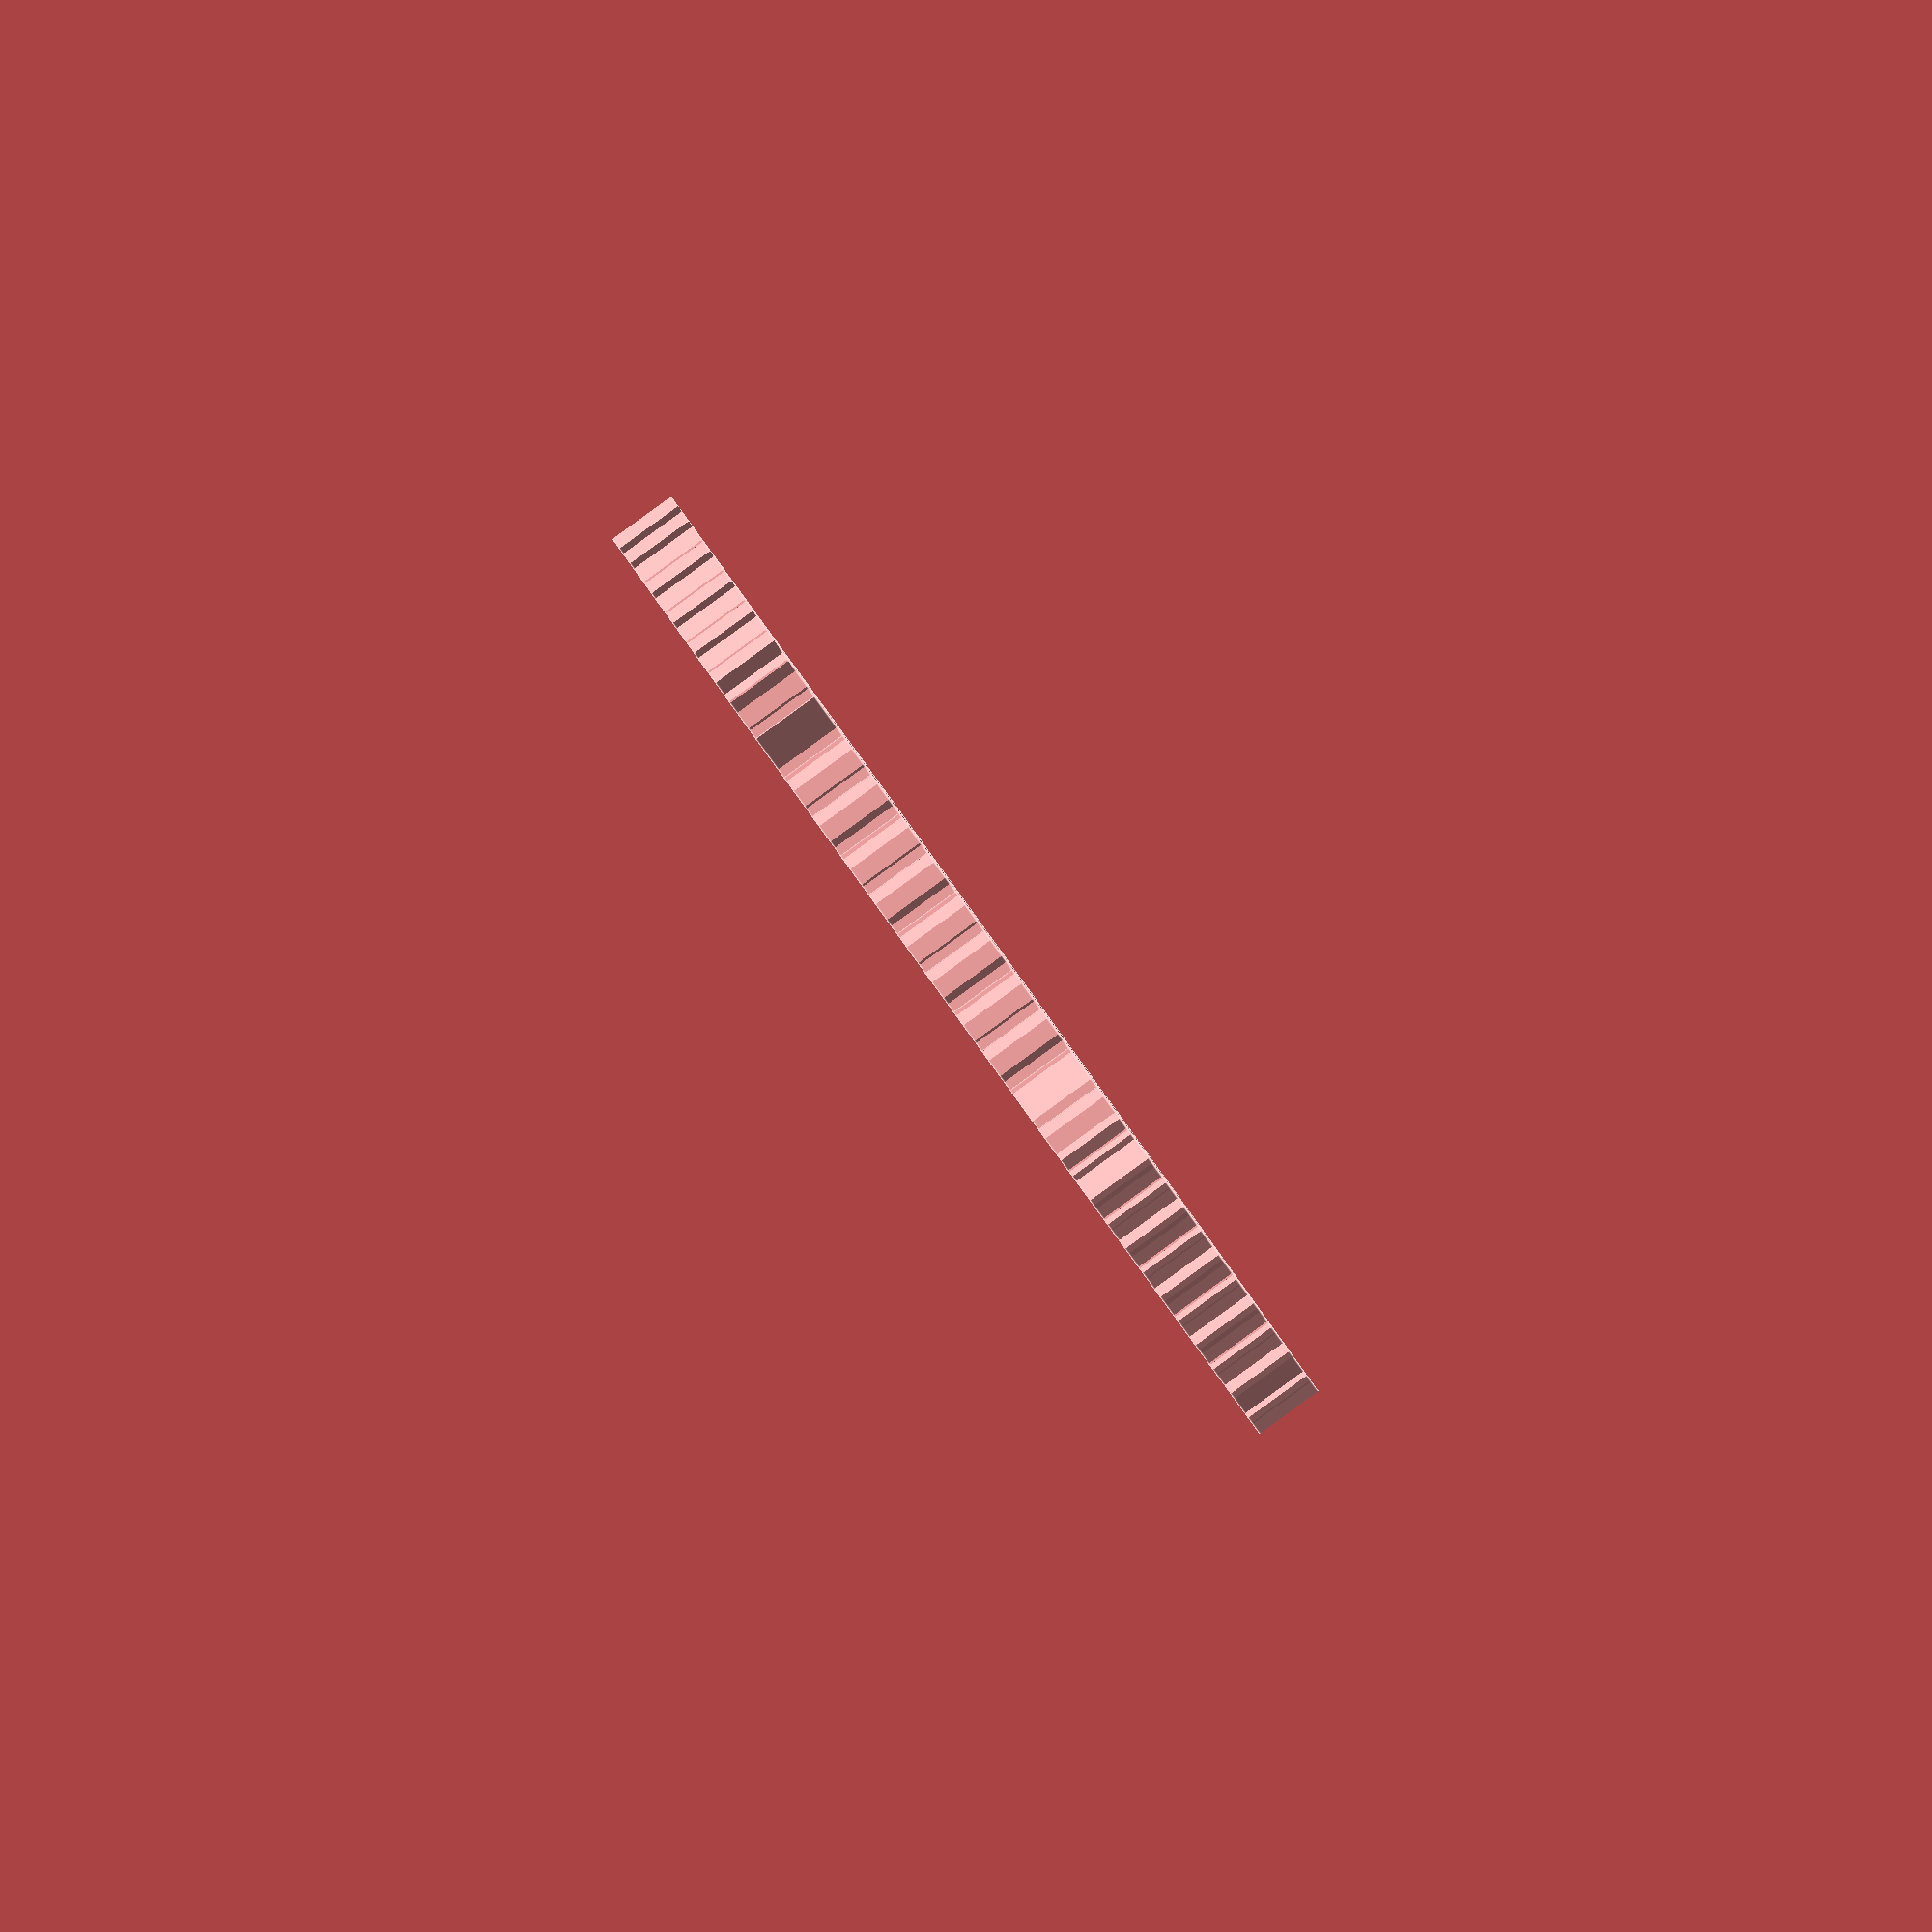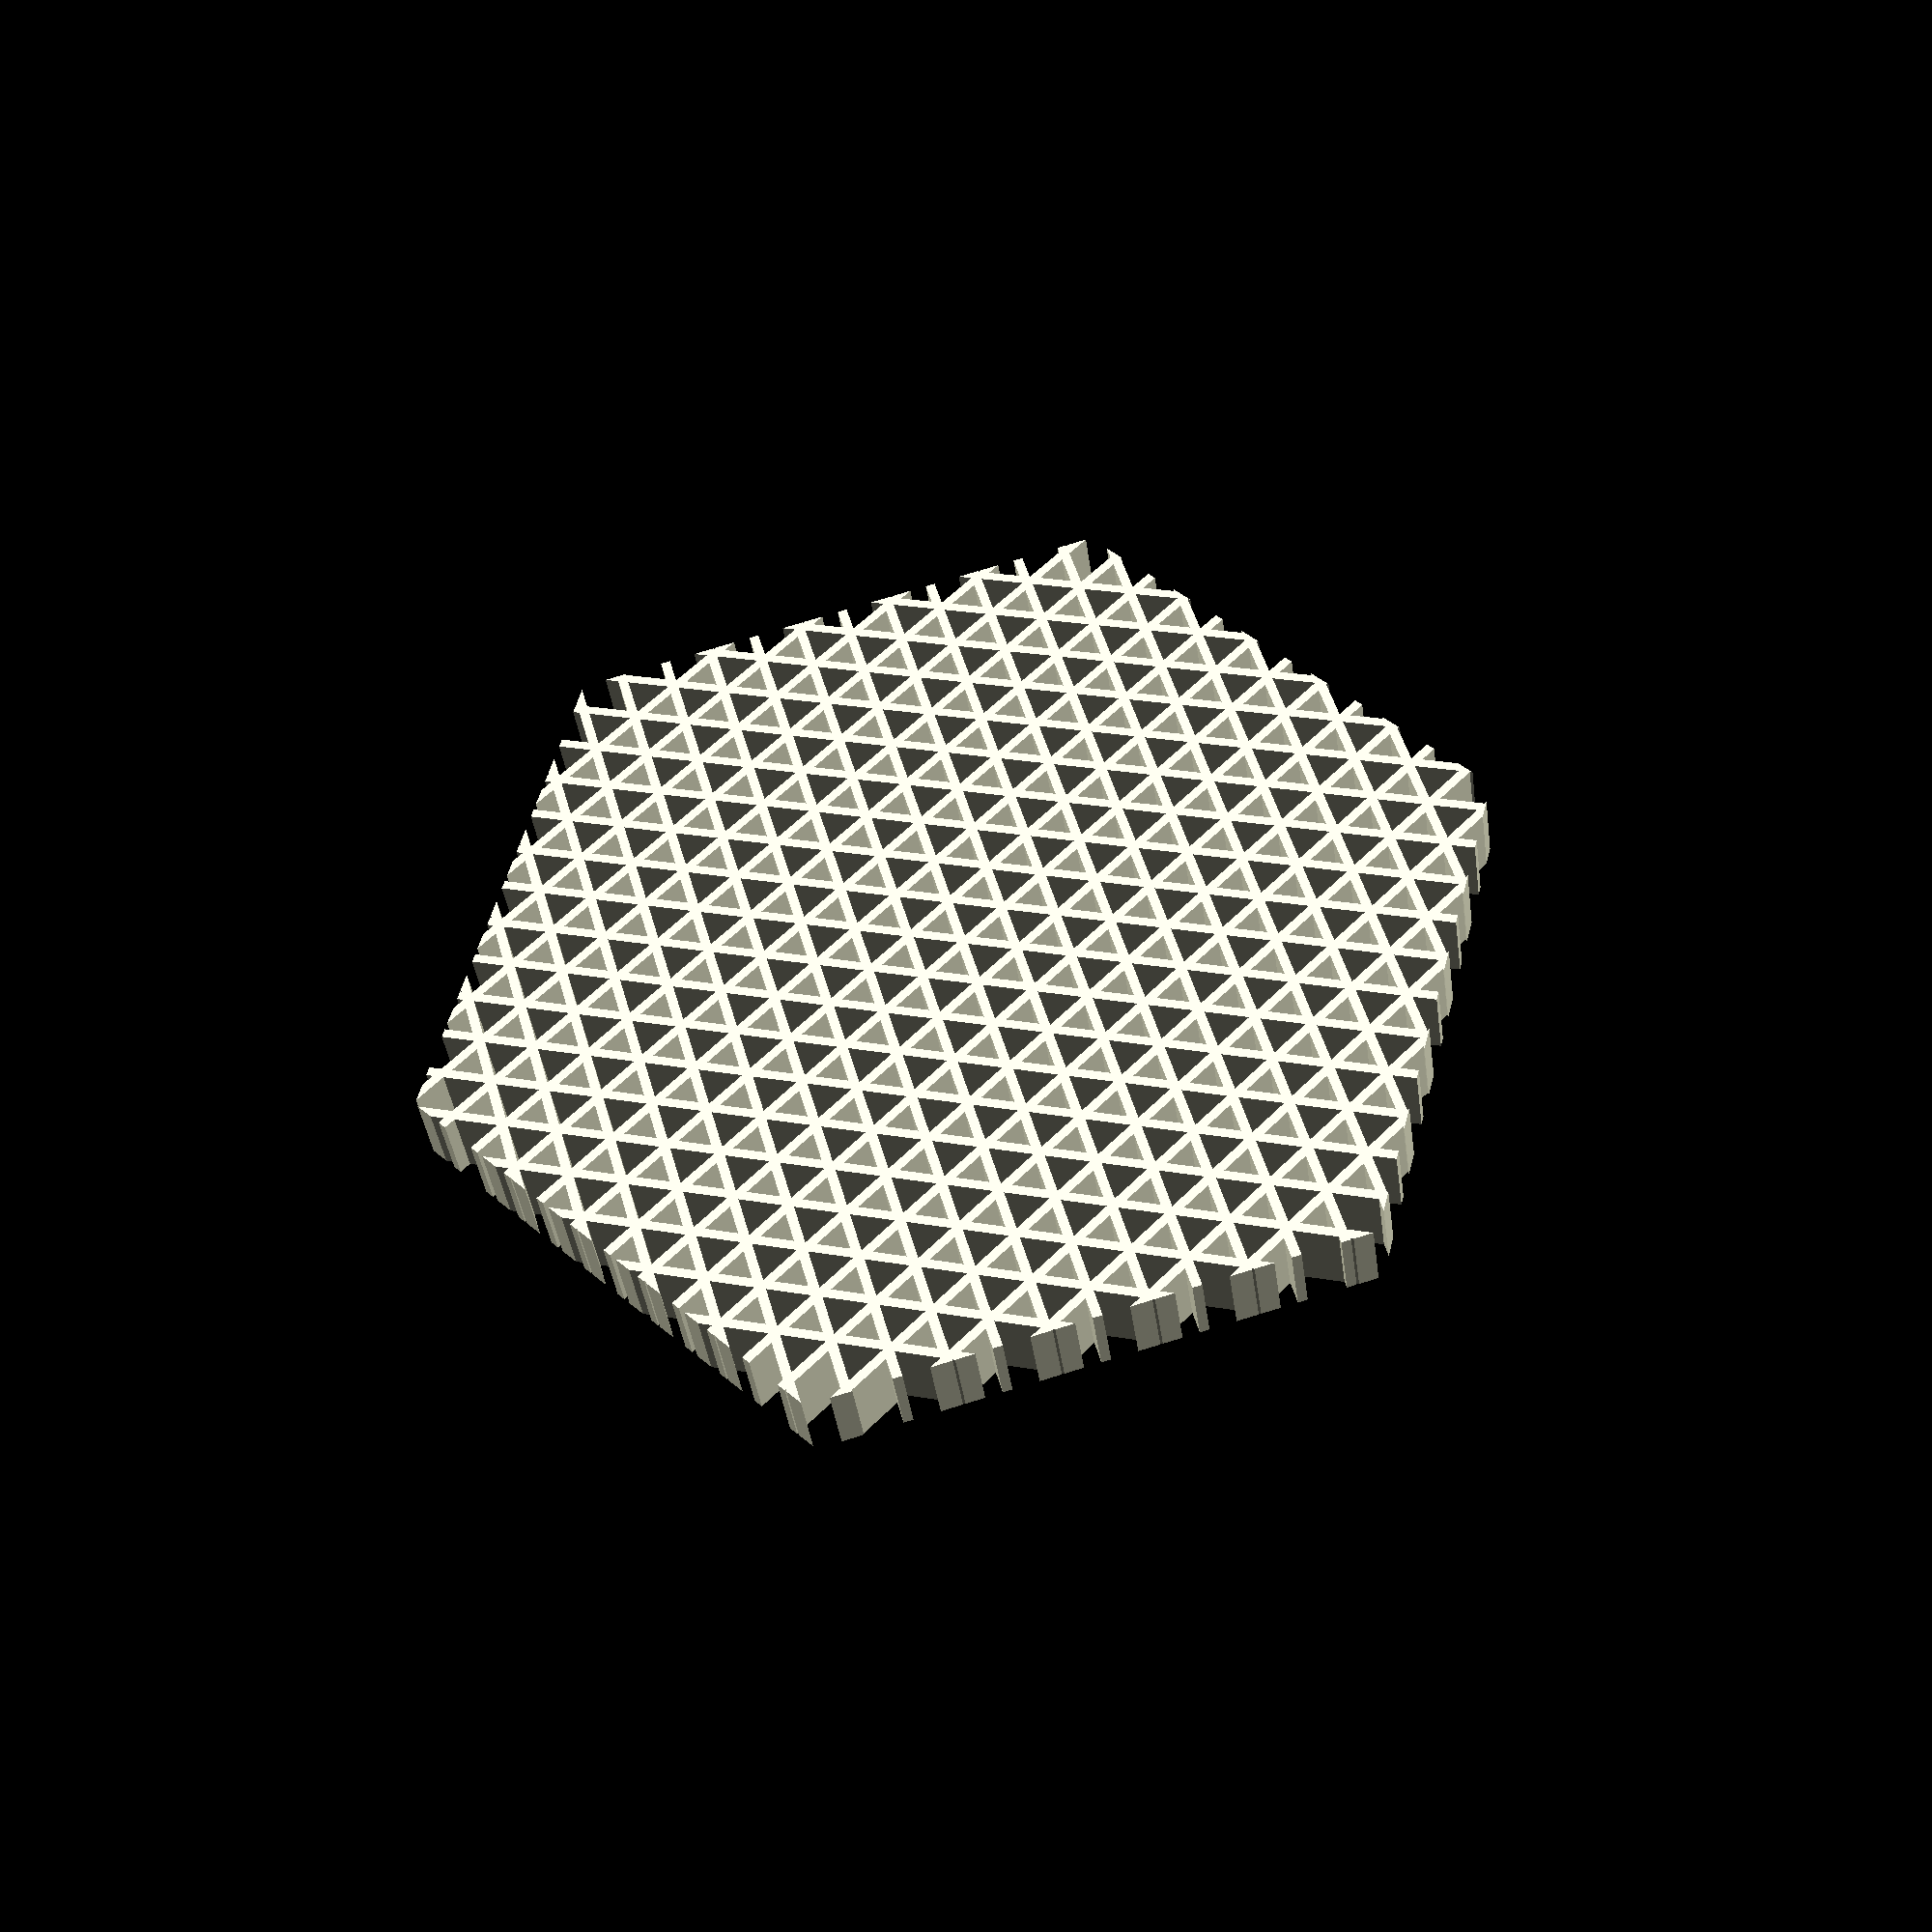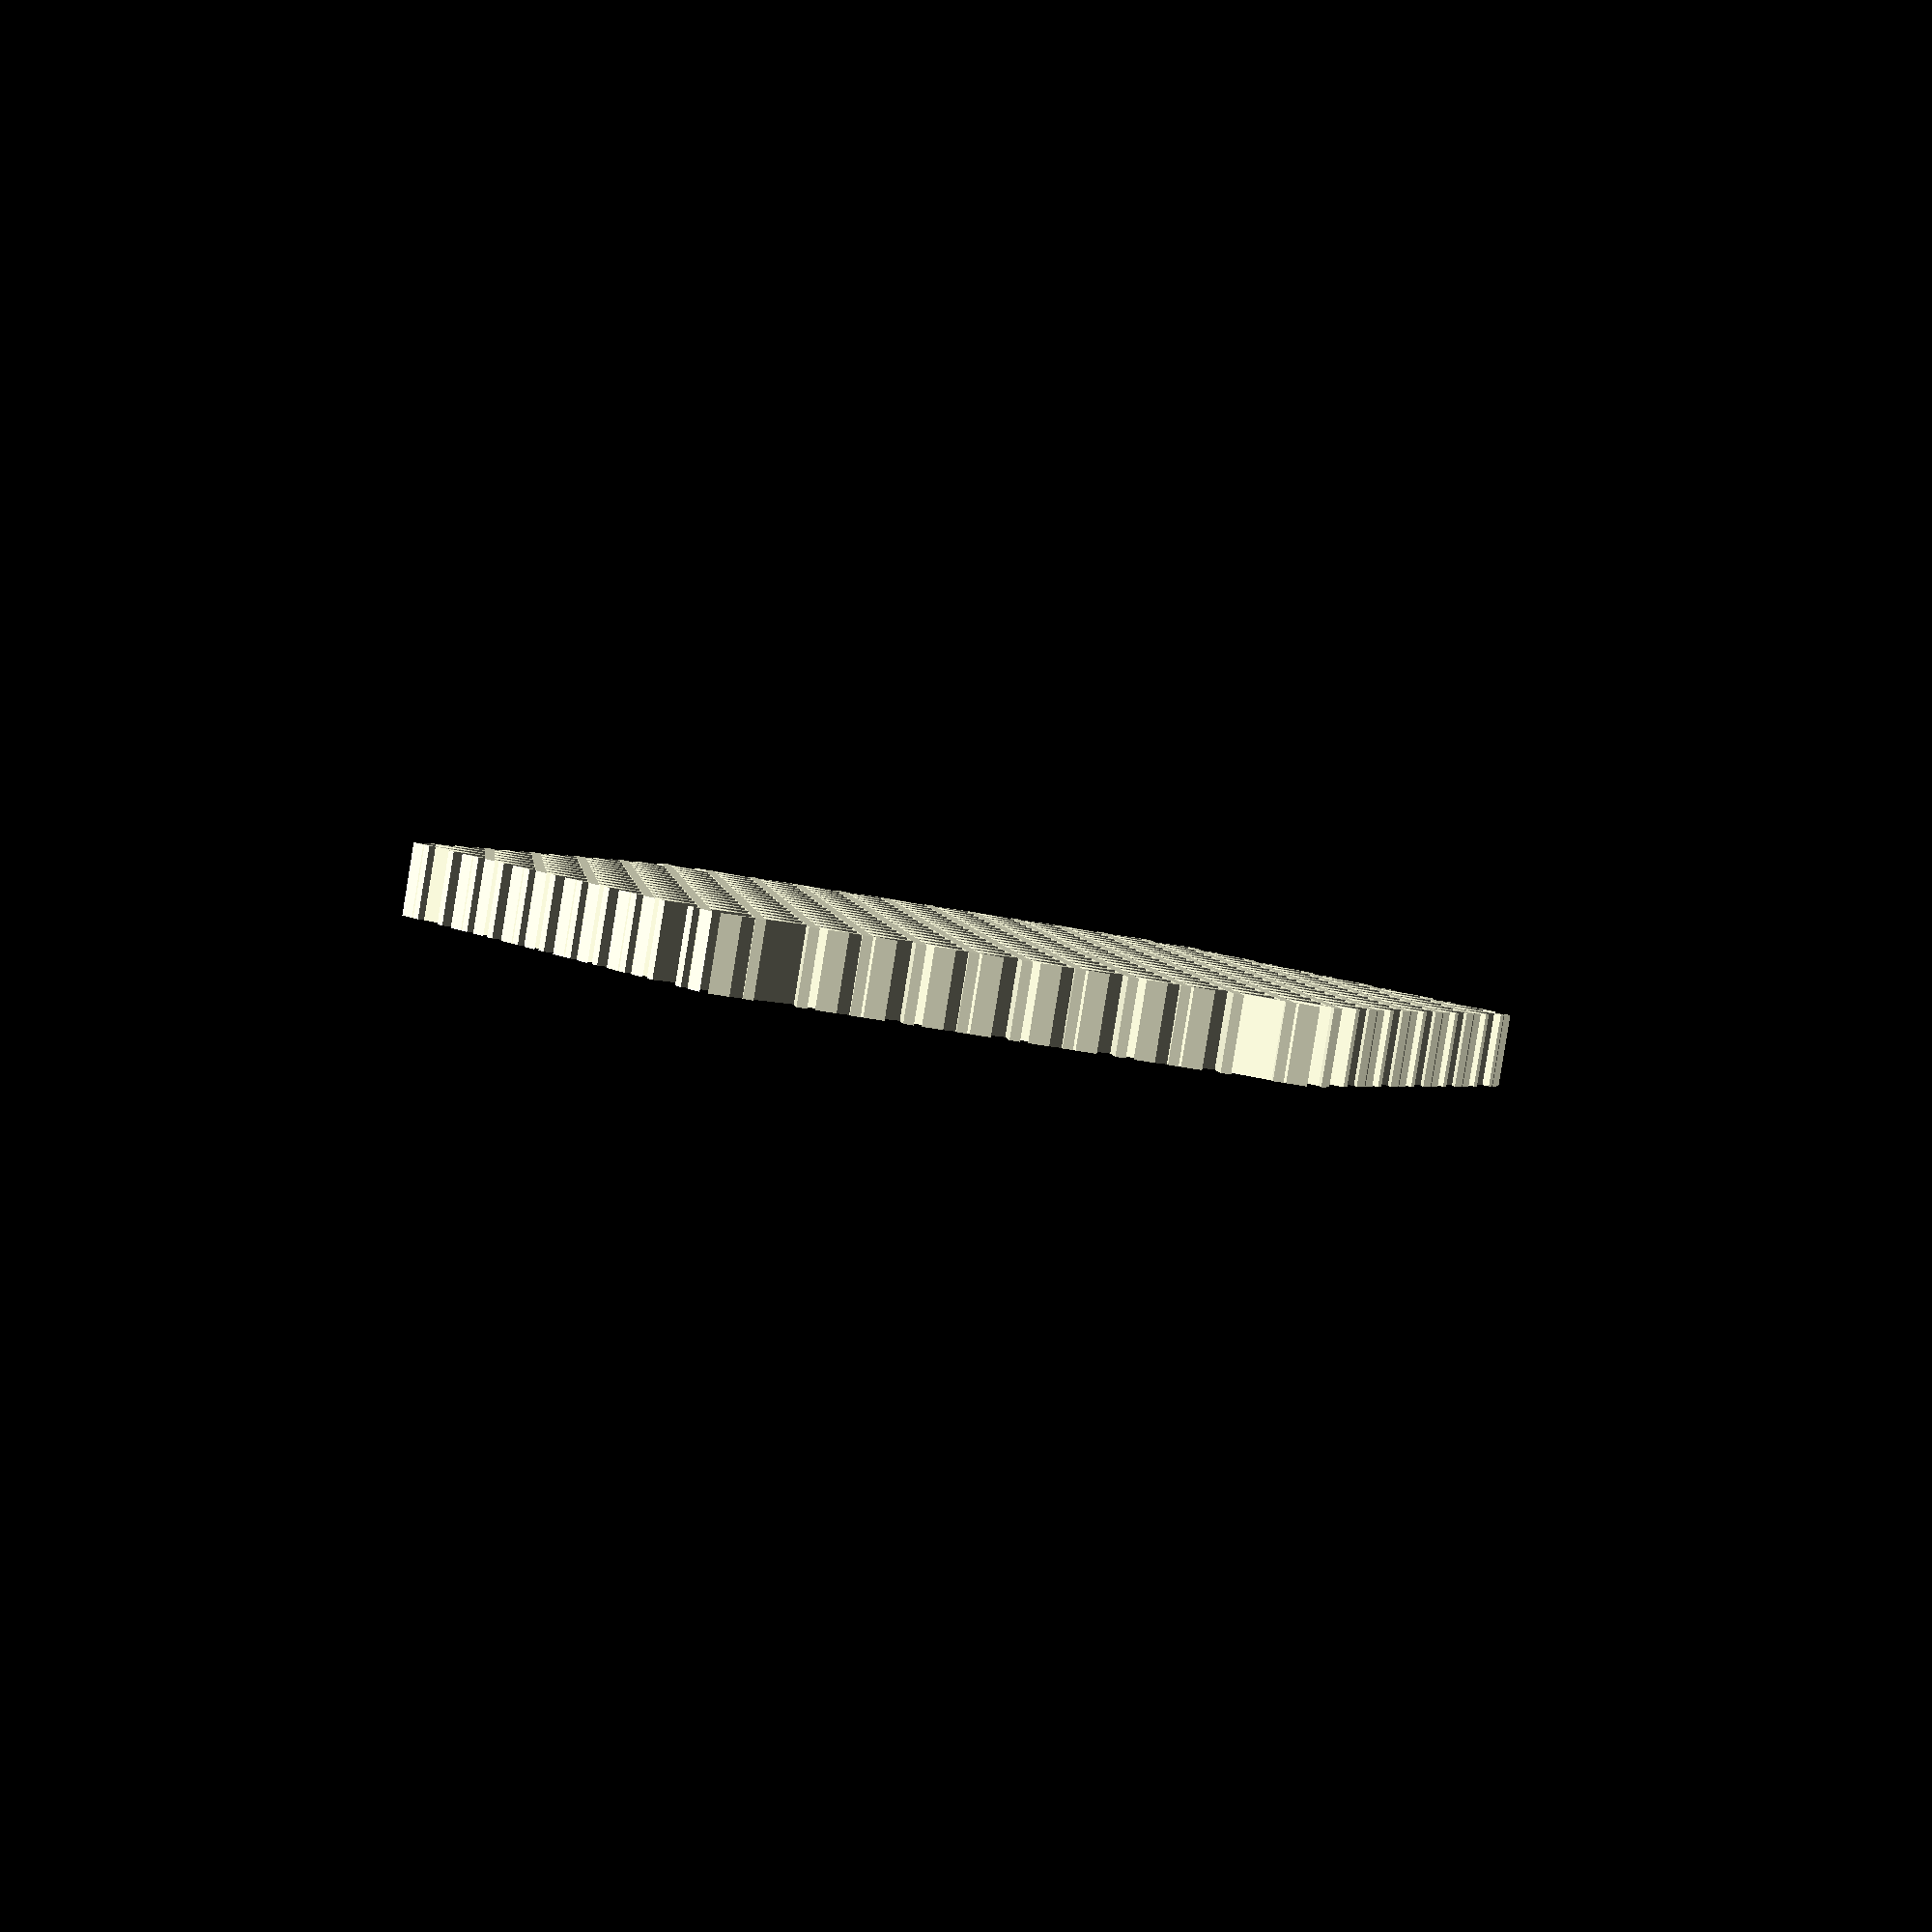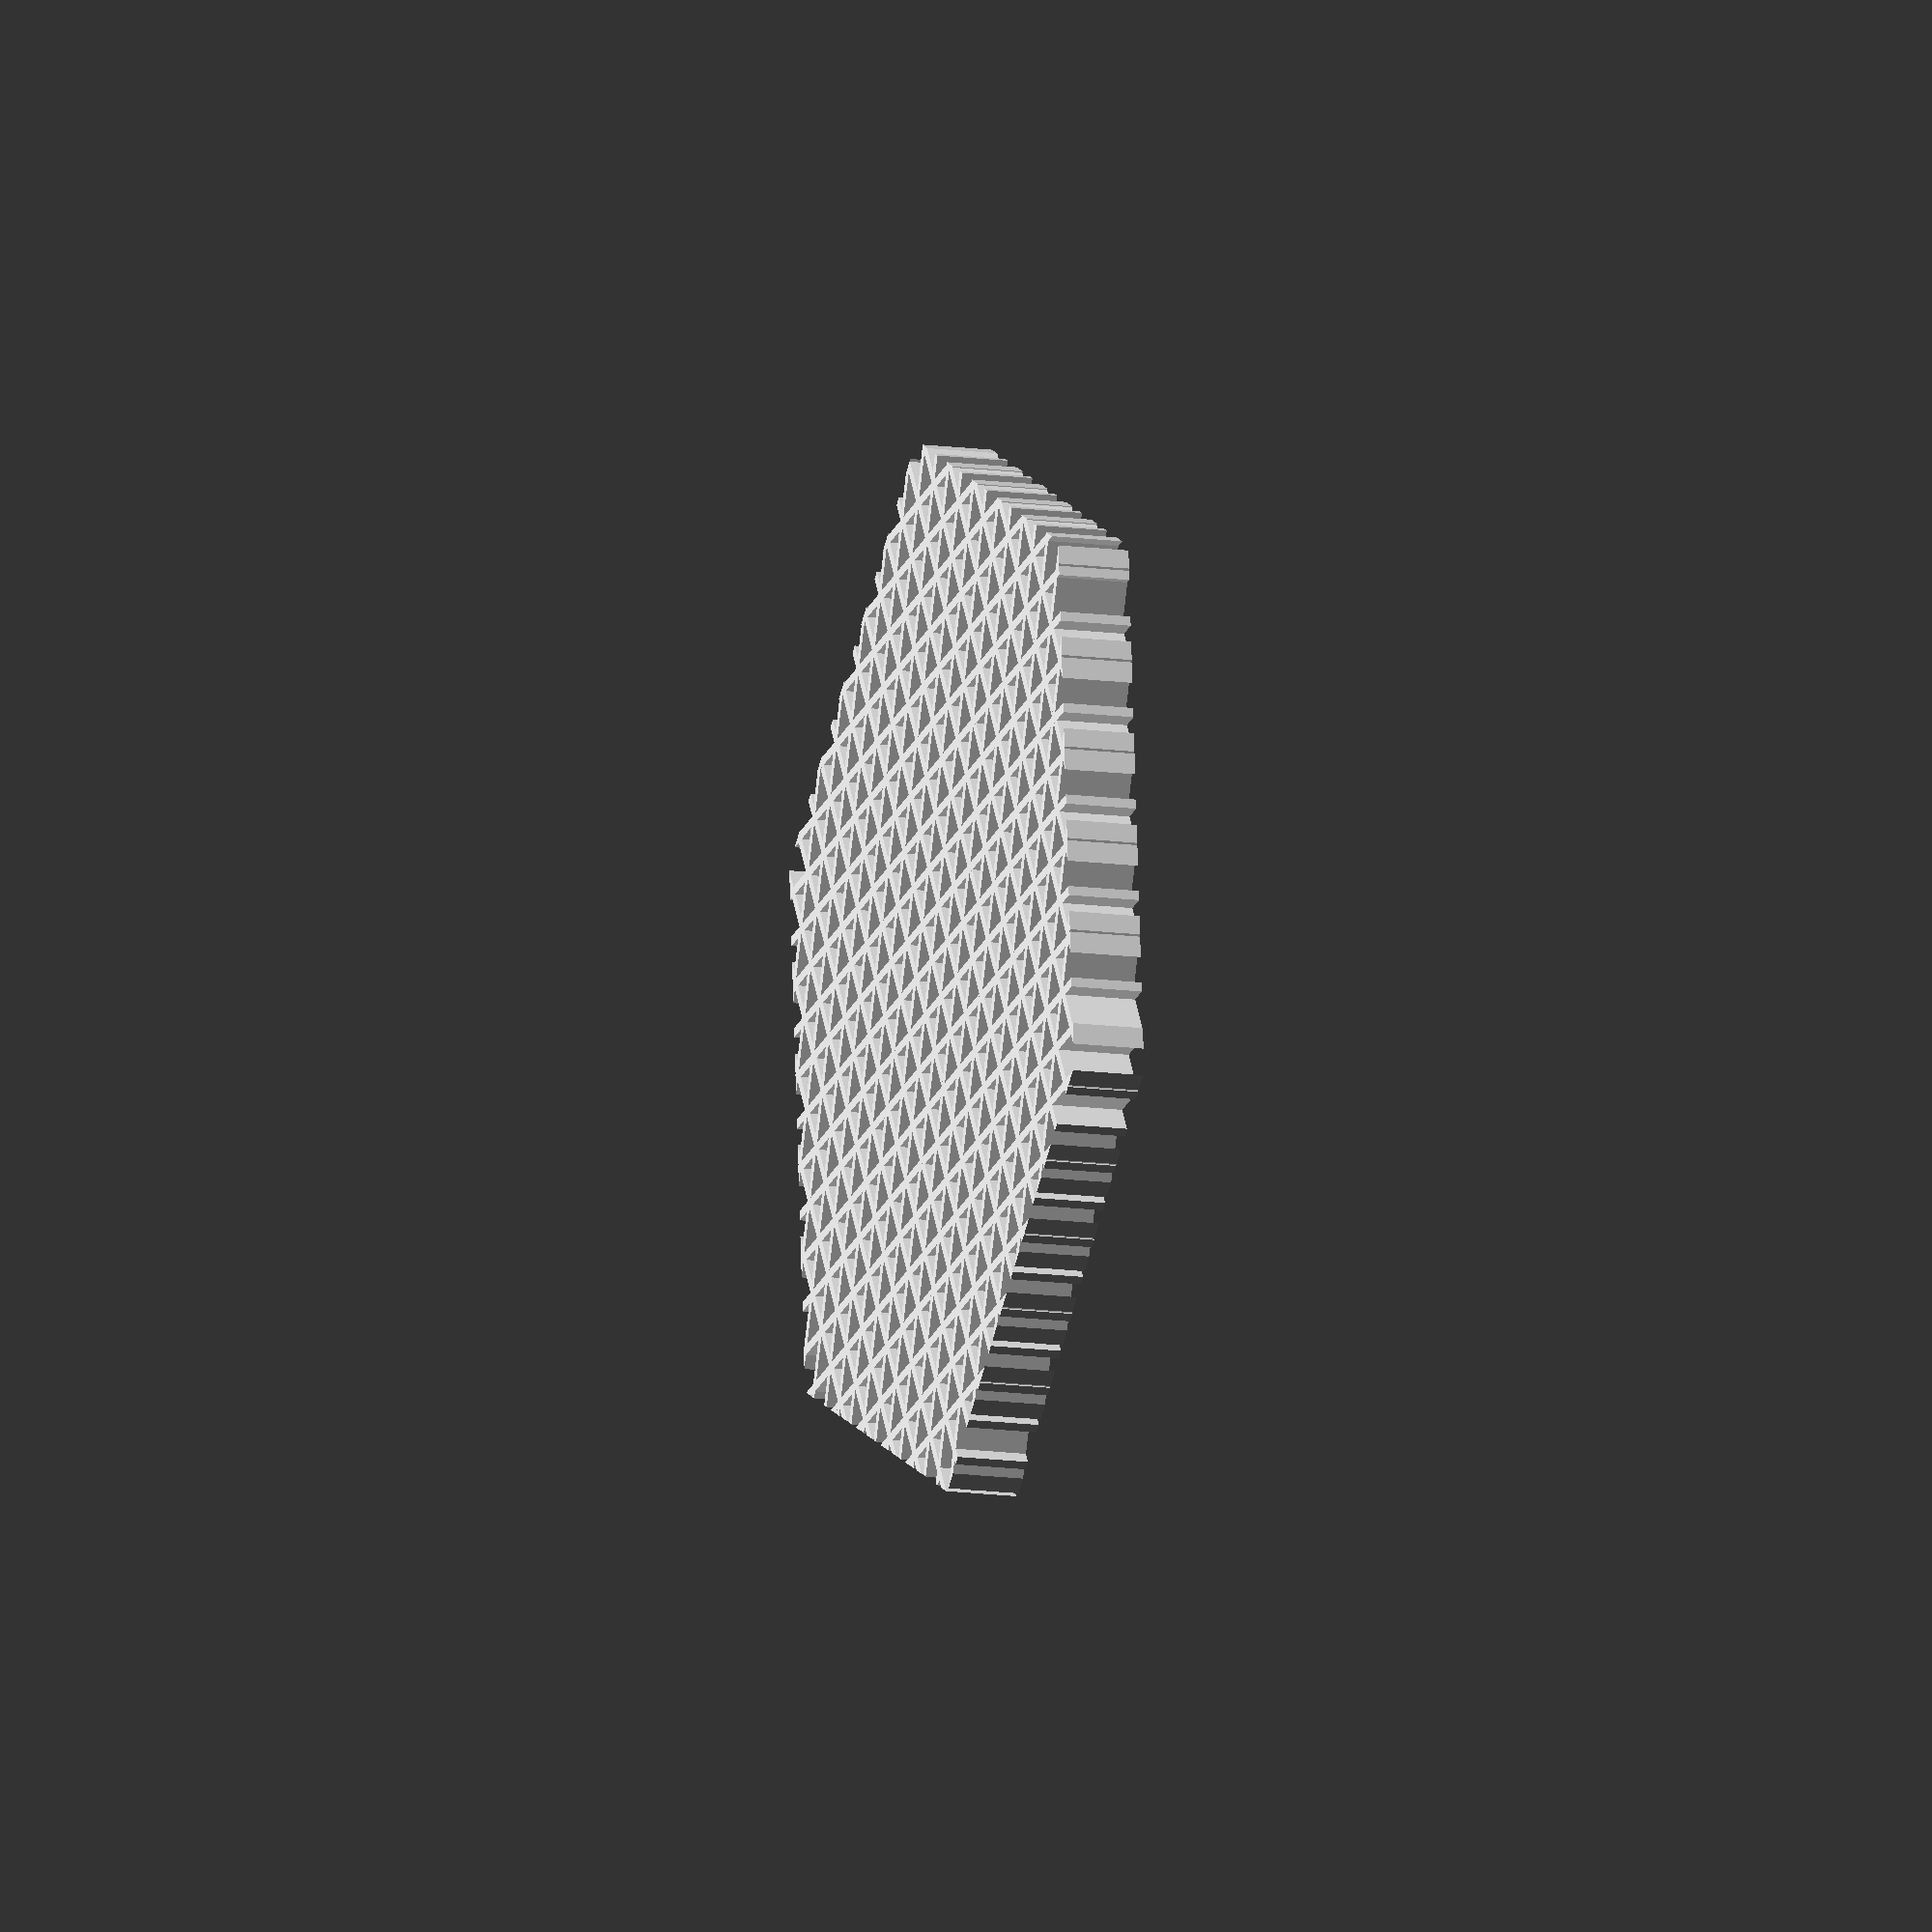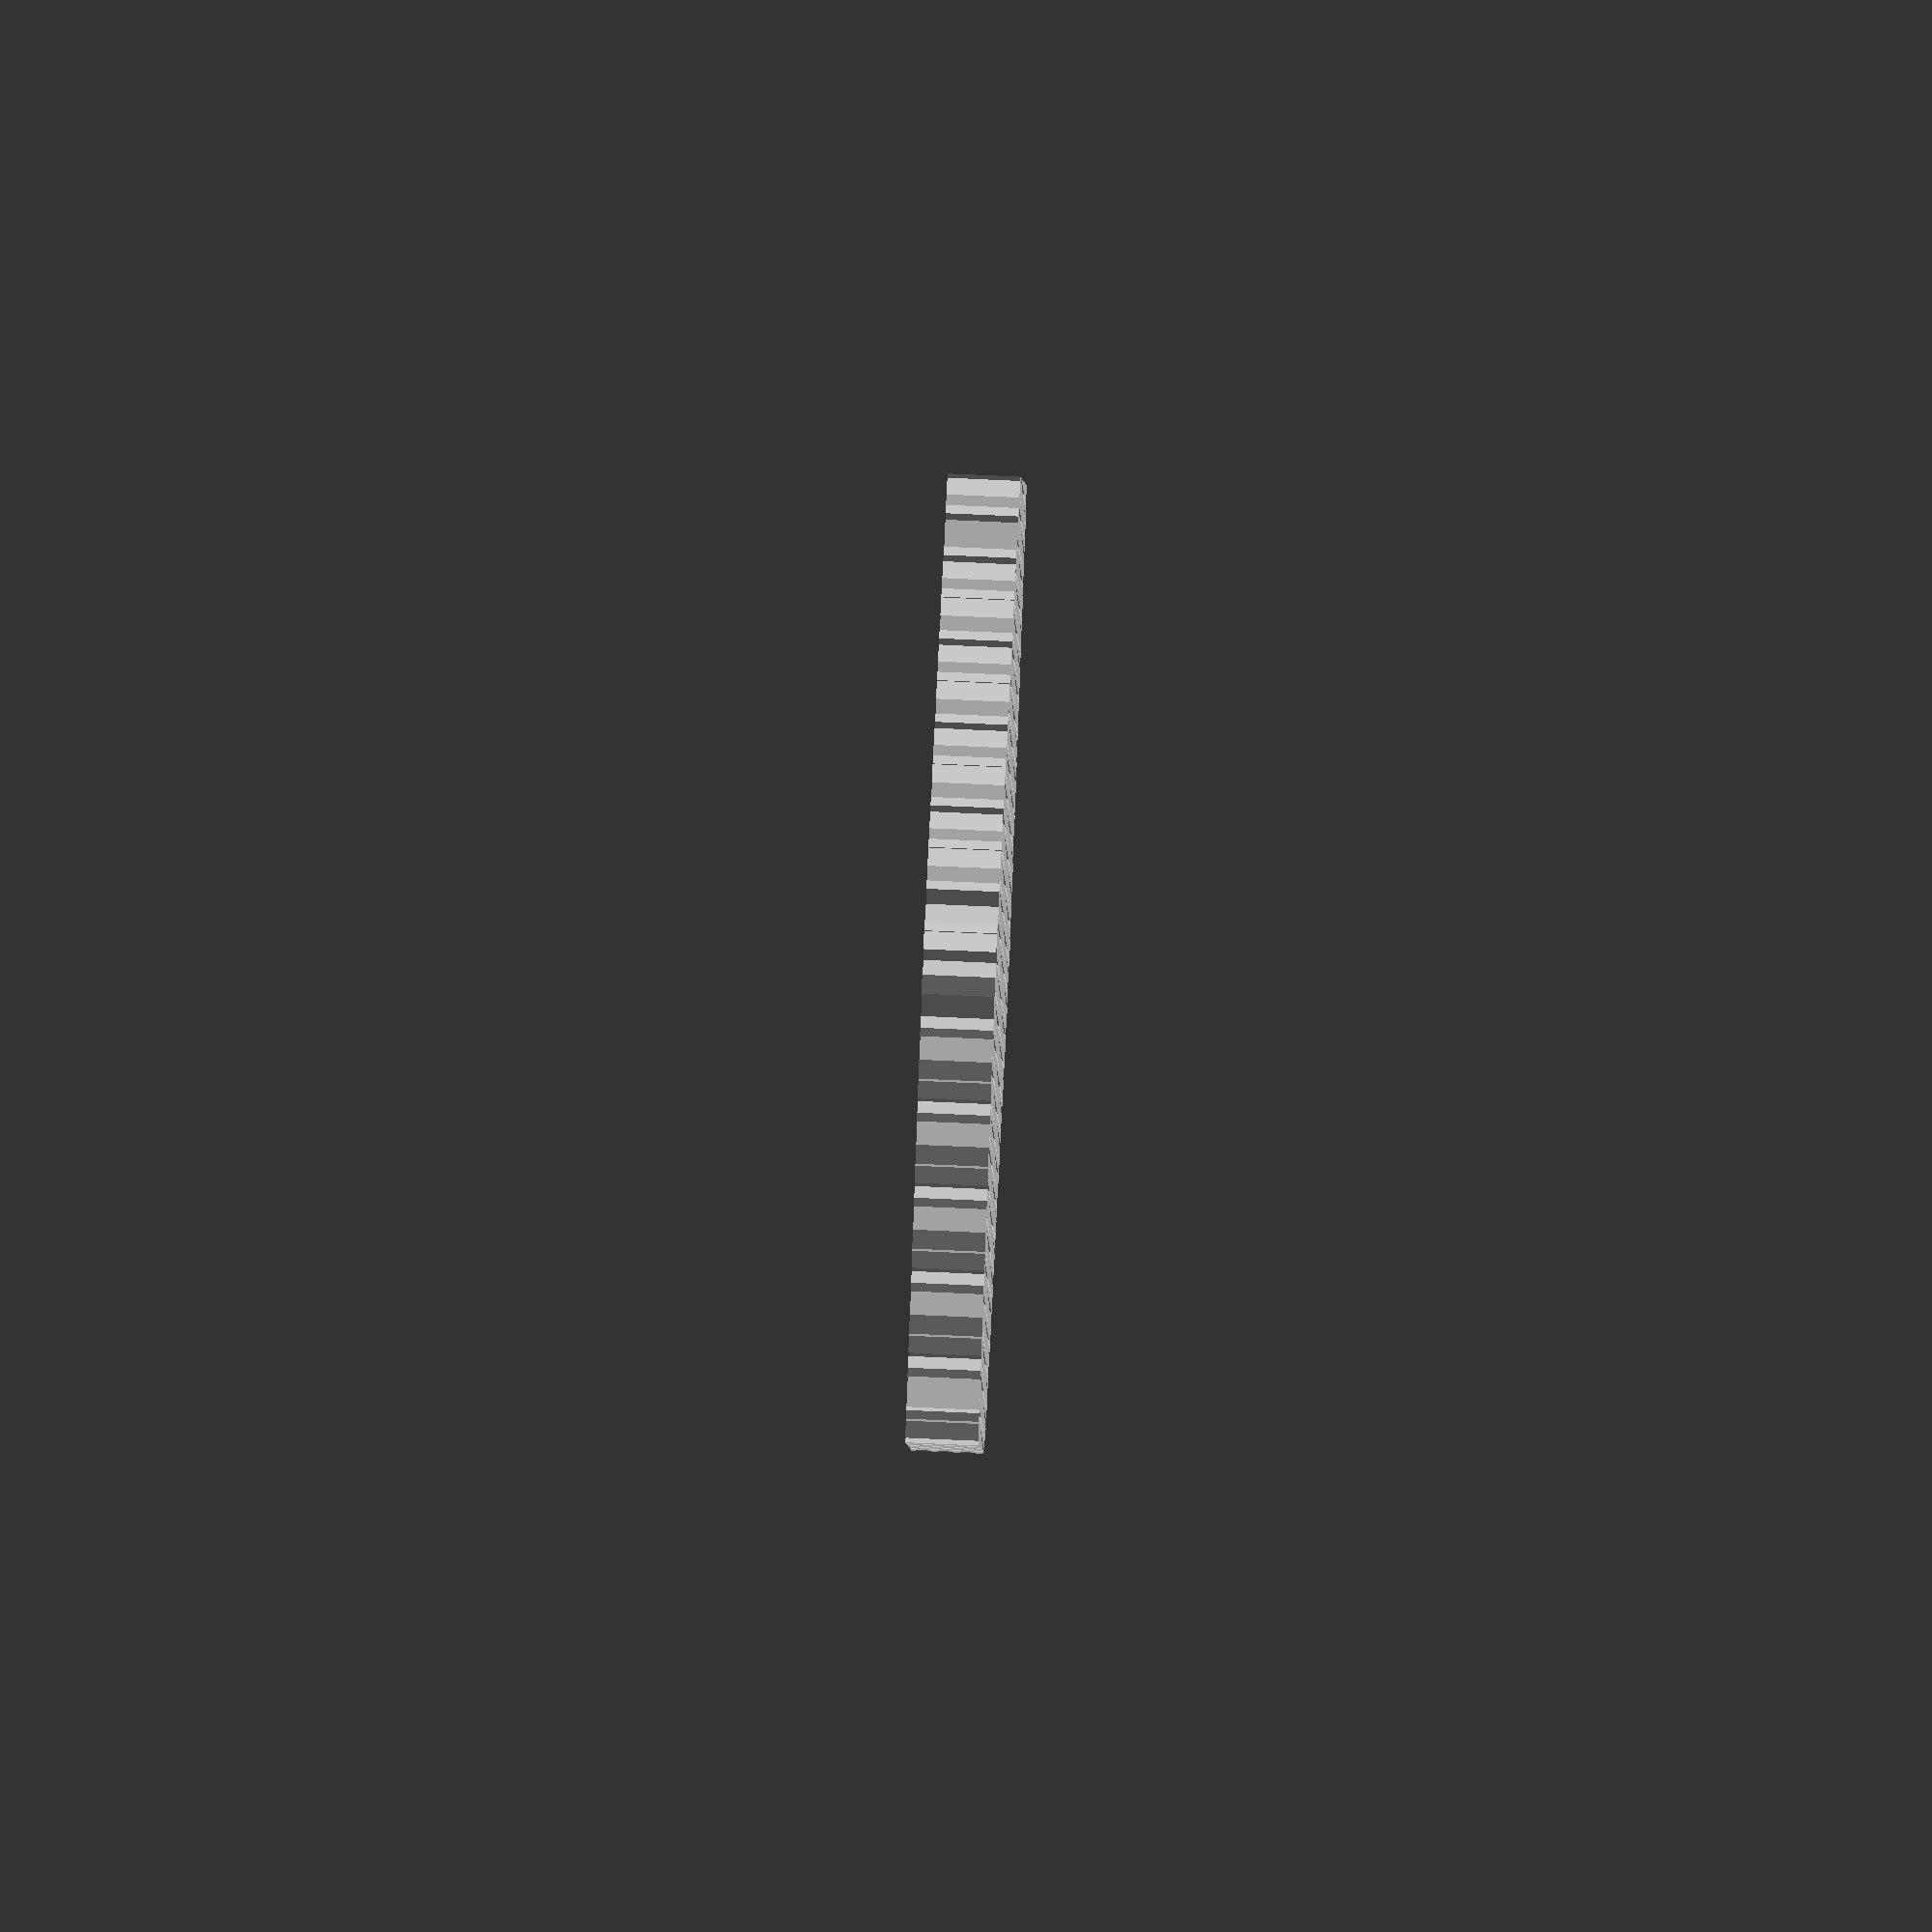
<openscad>
module wires(wire_thickness = 0.4, spacing = 2, size = 40) {
    translate([-size / 2, -size / 2, 0]) {
        for(x = [0:spacing:size]) {
            translate([x,0,0]) {
                cube([wire_thickness,size,3]);
            }
        }
    }
}

intersection() {
    union() {
        wires();
        rotate([0,0,60])
            wires();
        rotate([0,0,120])
            wires();
    }
    cylinder(r = 23,h = 3,$fn = 6);
}
</openscad>
<views>
elev=89.8 azim=352.0 roll=125.9 proj=o view=edges
elev=219.3 azim=75.3 roll=352.4 proj=p view=solid
elev=87.2 azim=305.8 roll=170.8 proj=p view=solid
elev=14.4 azim=324.2 roll=73.8 proj=o view=solid
elev=105.9 azim=15.0 roll=267.4 proj=o view=solid
</views>
